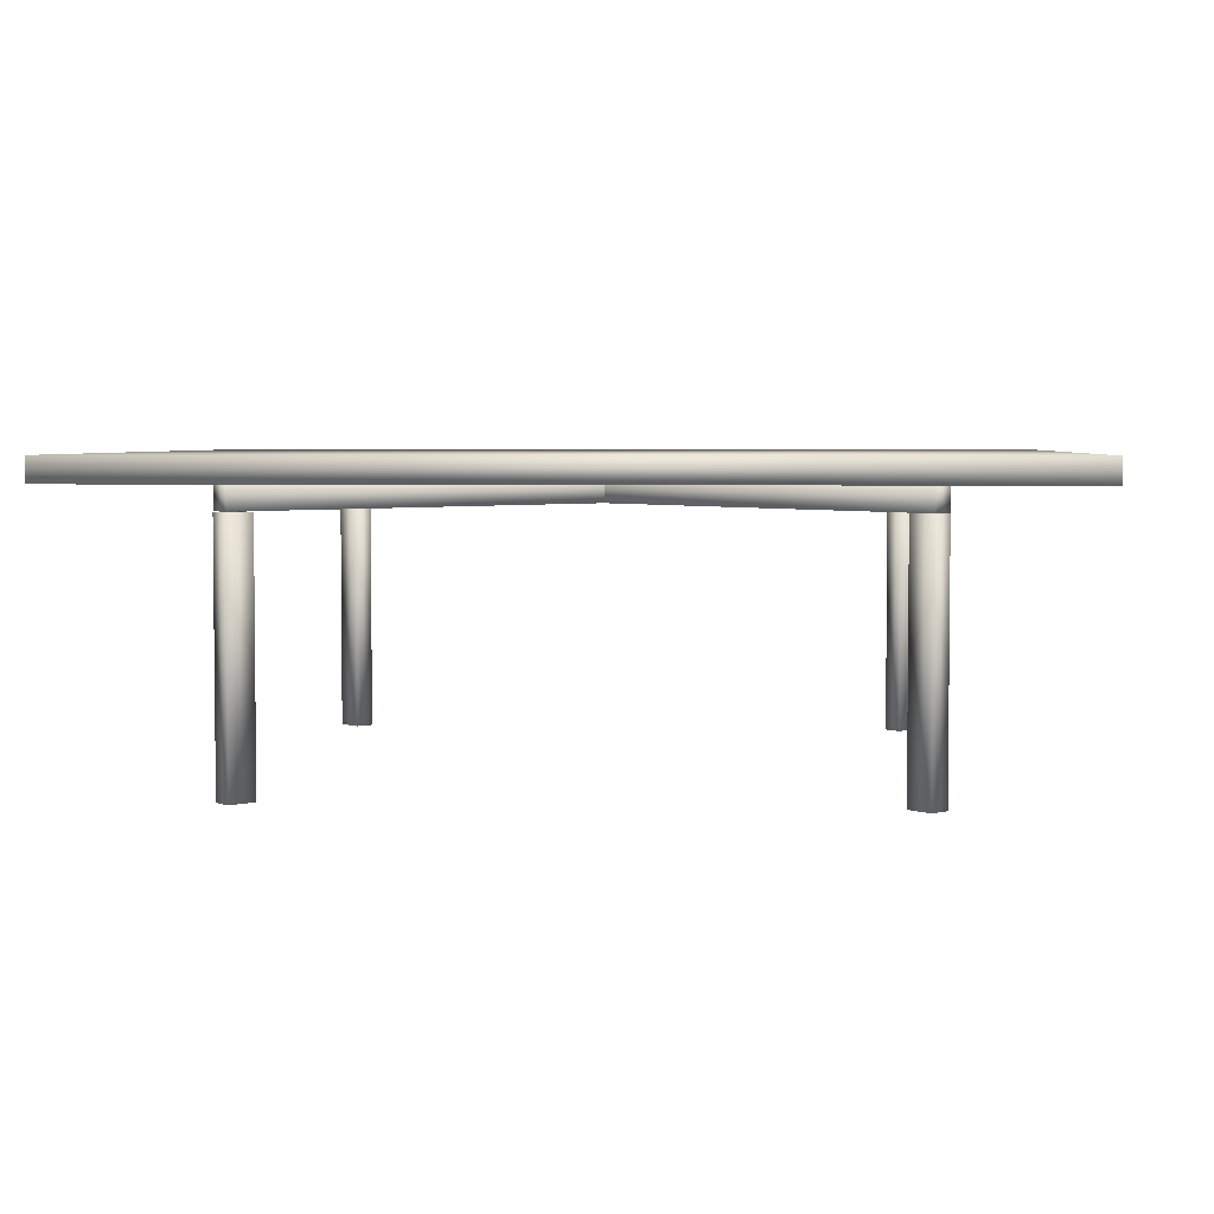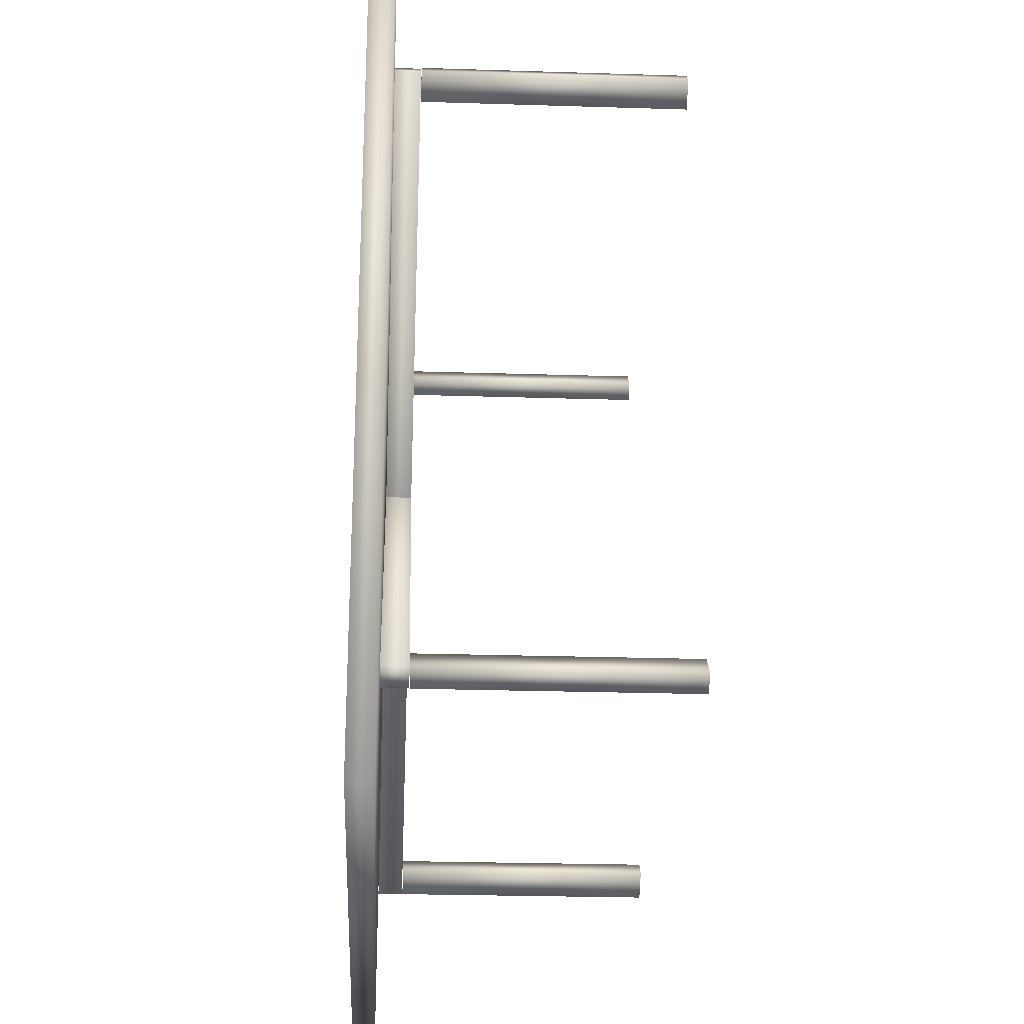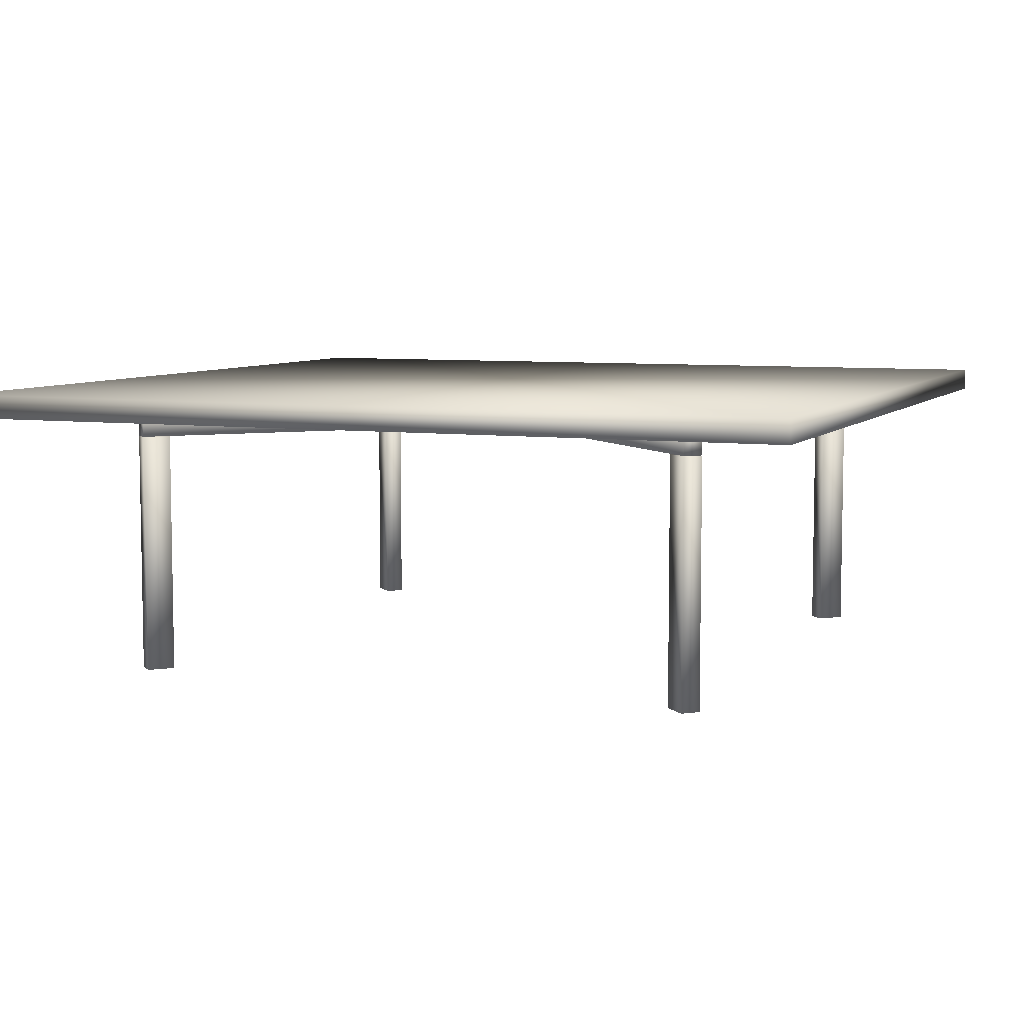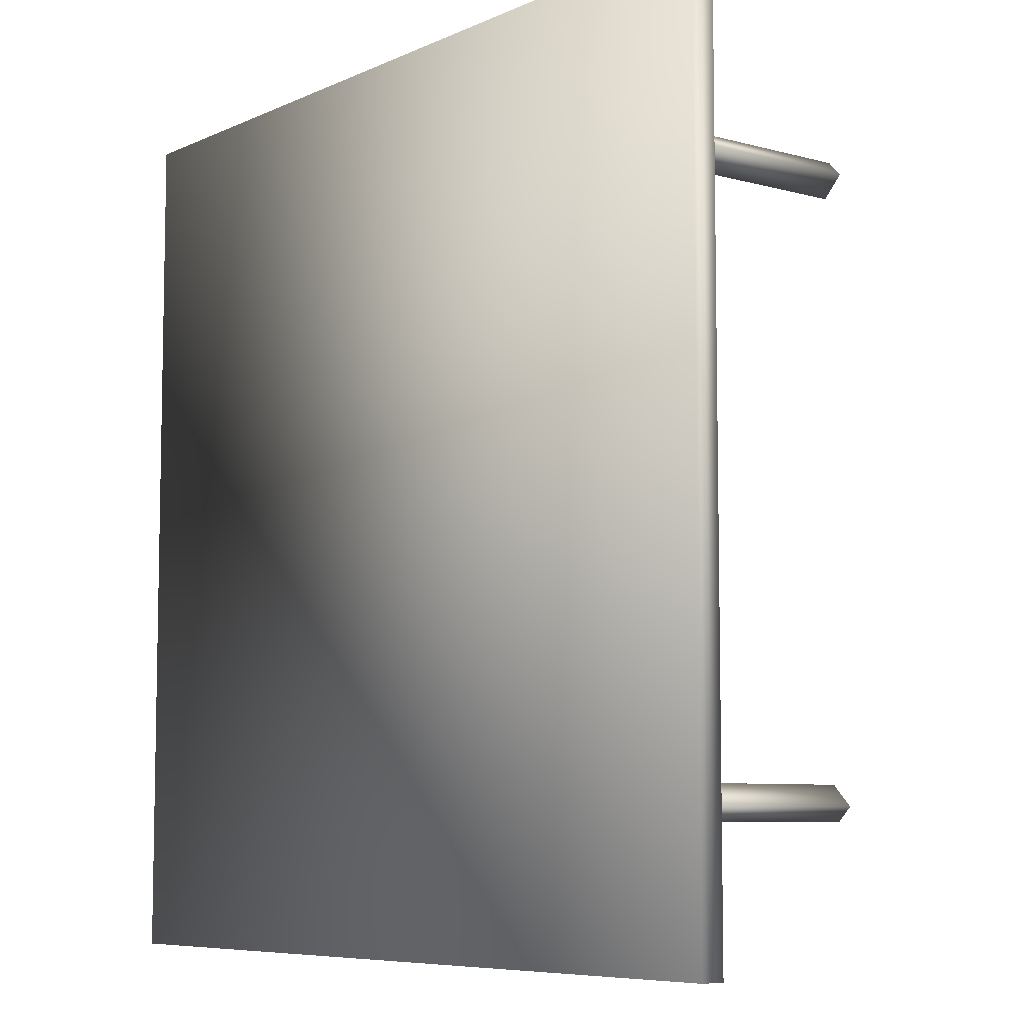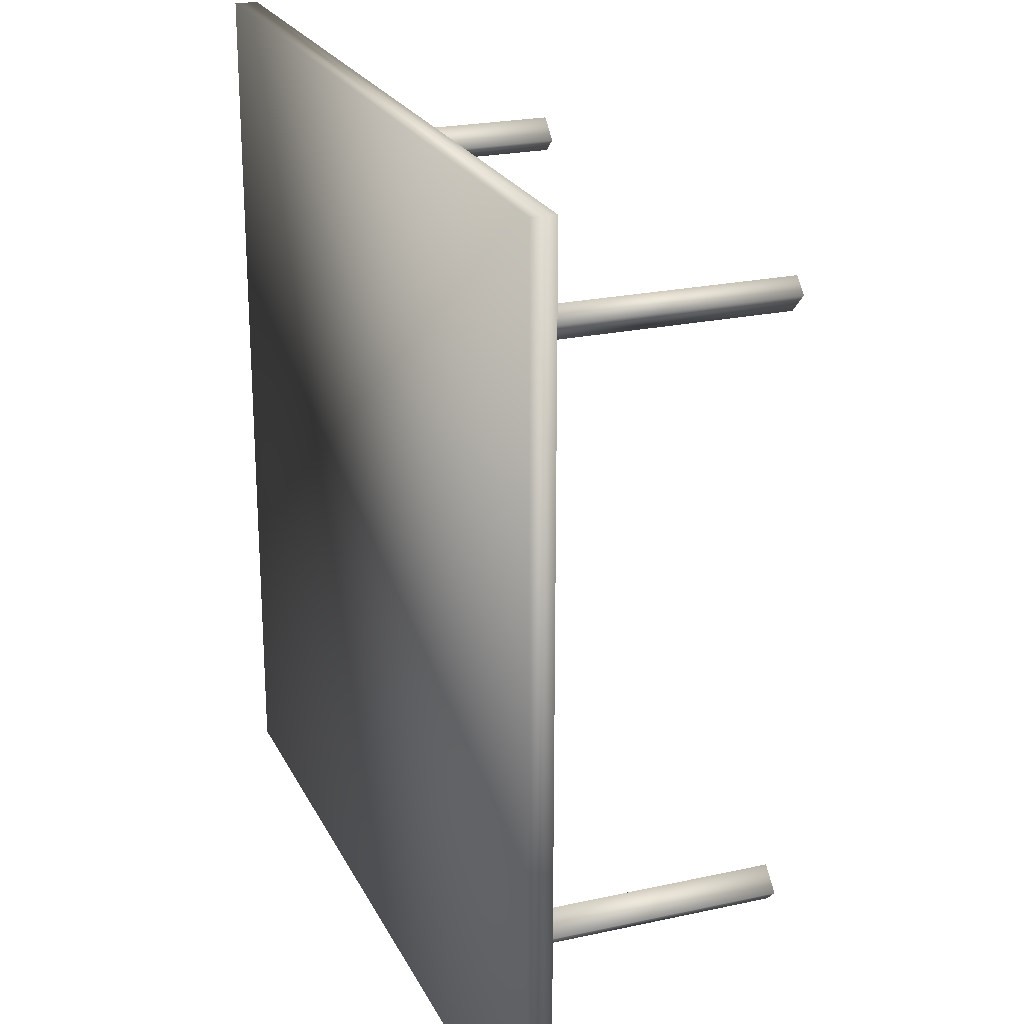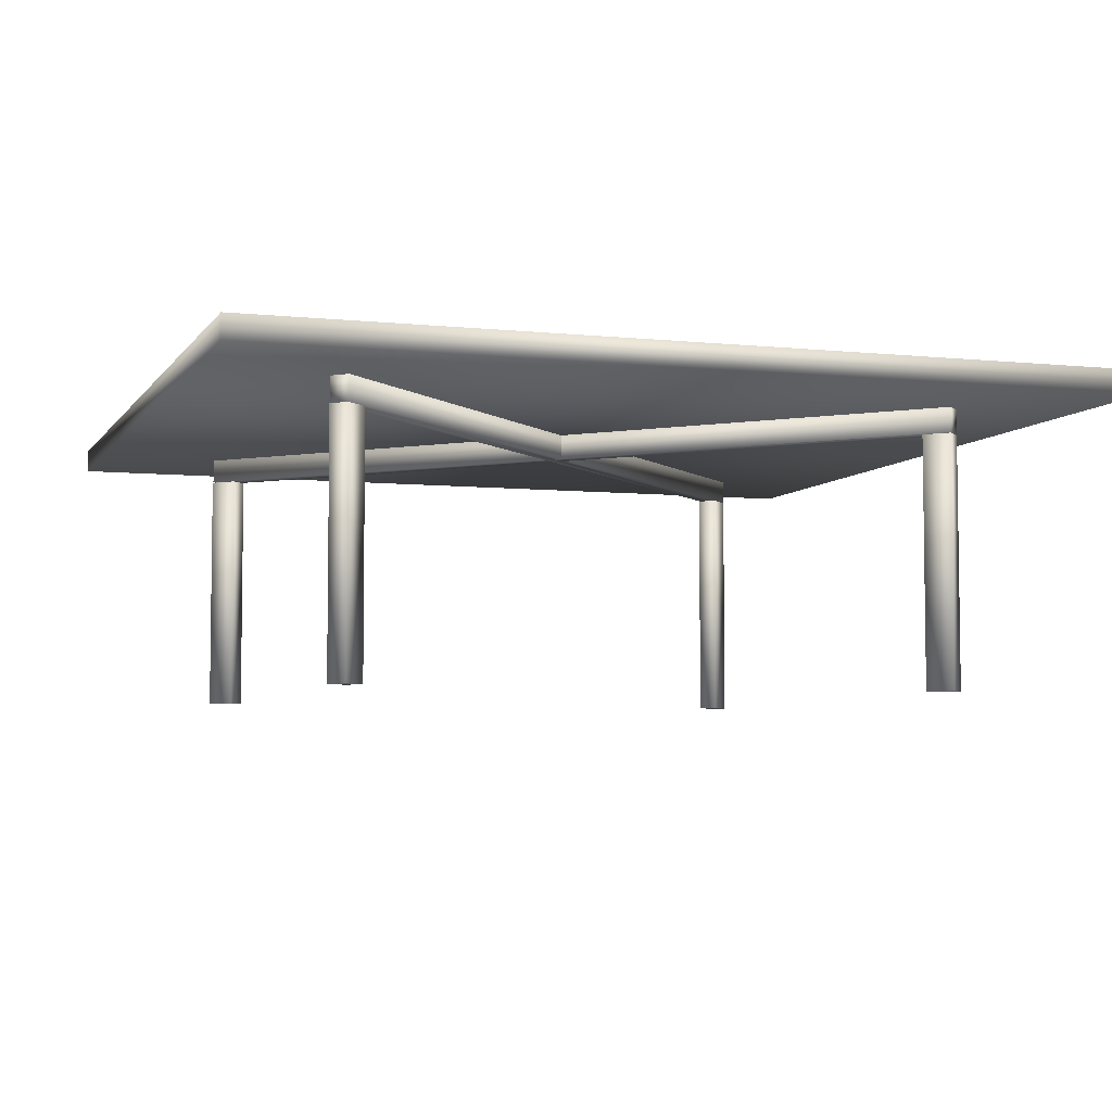
<metadata>
{"format":"obj","ext":"obj","renderer":"f3d","projection":"perspective","resolution":1024,"background":"white","views":[{"elev":3.9,"azim":4.4,"up":"+Y"},{"elev":-25.4,"azim":-92.9,"up":"+Z"},{"elev":6.8,"azim":-158.3,"up":"+Y"},{"elev":-7.3,"azim":-128.2,"up":"+Z"},{"elev":22.9,"azim":-110.6,"up":"+Z"},{"elev":-5.4,"azim":-18.4,"up":"+Y"}]}
</metadata>
<code>
v 0.5001 0.02597 -0.501
v 0.5001 0.02597 0.499
v -0.4999 0.02597 0.499
v -0.4999 0.02597 -0.501
v 0.5001 -0.0008853 -0.501
v 0.5001 -0.0008853 0.499
v -0.4999 -0.0008853 0.499
v -0.4999 -0.0008853 -0.501
v 0.3566 -0.3176 0.3488
v 0.3404 -0.3176 0.365
v 0.3404 -0.03079 0.365
v 0.3566 -0.03079 0.3488
v 0.3337 -0.3176 0.3259
v 0.3175 -0.3176 0.3418
v 0.3175 -0.03079 0.3418
v 0.3337 -0.03079 0.3259
v -0.3197 -0.3176 -0.33
v -0.3357 -0.3176 -0.3138
v -0.3357 -0.03079 -0.3138
v -0.3197 -0.03079 -0.33
v -0.3427 -0.3176 -0.353
v -0.3589 -0.3176 -0.337
v -0.3589 -0.03079 -0.337
v -0.3427 -0.03079 -0.353
v 0.3566 -0.001906 0.3488
v 0.3404 -0.001906 0.365
v -0.3582 -0.001906 -0.3363
v -0.342 -0.001906 -0.3523
v 0.3566 -0.03017 0.3488
v 0.3404 -0.03017 0.365
v -0.3582 -0.03017 -0.3363
v -0.342 -0.03017 -0.3523
v 0.3418 -0.3176 -0.3518
v 0.358 -0.3176 -0.3356
v 0.358 -0.03079 -0.3356
v 0.3418 -0.03079 -0.3518
v 0.3188 -0.3176 -0.3287
v 0.3348 -0.3176 -0.3127
v 0.3348 -0.03079 -0.3127
v 0.3188 -0.03079 -0.3287
v -0.337 -0.3176 0.3245
v -0.3208 -0.3176 0.3407
v -0.3208 -0.03079 0.3407
v -0.337 -0.03079 0.3245
v -0.36 -0.3176 0.3474
v -0.344 -0.3176 0.3636
v -0.344 -0.03079 0.3636
v -0.36 -0.03079 0.3474
v 0.3418 -0.001906 -0.3518
v 0.358 -0.001906 -0.3356
v -0.3433 -0.001906 0.363
v -0.3595 -0.001906 0.347
v 0.3418 -0.03017 -0.3518
v 0.358 -0.03017 -0.3356
v -0.3433 -0.03017 0.363
v -0.3595 -0.03017 0.347
f 3 2 1
f 4 3 1
f 6 5 1
f 2 6 1
f 7 6 2
f 3 7 2
f 8 7 3
f 4 8 3
f 5 8 4
f 1 5 4
f 7 8 5
f 6 7 5
f 11 10 9
f 12 11 9
f 14 13 9
f 10 14 9
f 15 14 10
f 11 15 10
f 16 15 11
f 12 16 11
f 13 16 12
f 9 13 12
f 15 16 13
f 14 15 13
f 19 18 17
f 20 19 17
f 22 21 17
f 18 22 17
f 23 22 18
f 19 23 18
f 24 23 19
f 20 24 19
f 21 24 20
f 17 21 20
f 23 24 21
f 22 23 21
f 27 26 25
f 28 27 25
f 30 29 25
f 26 30 25
f 31 30 26
f 27 31 26
f 32 31 27
f 28 32 27
f 29 32 28
f 25 29 28
f 31 32 29
f 30 31 29
f 35 34 33
f 36 35 33
f 38 37 33
f 34 38 33
f 39 38 34
f 35 39 34
f 40 39 35
f 36 40 35
f 37 40 36
f 33 37 36
f 39 40 37
f 38 39 37
f 43 42 41
f 44 43 41
f 46 45 41
f 42 46 41
f 47 46 42
f 43 47 42
f 48 47 43
f 44 48 43
f 45 48 44
f 41 45 44
f 47 48 45
f 46 47 45
f 51 50 49
f 52 51 49
f 54 53 49
f 50 54 49
f 55 54 50
f 51 55 50
f 56 55 51
f 52 56 51
f 53 56 52
f 49 53 52
f 55 56 53
f 54 55 53

</code>
